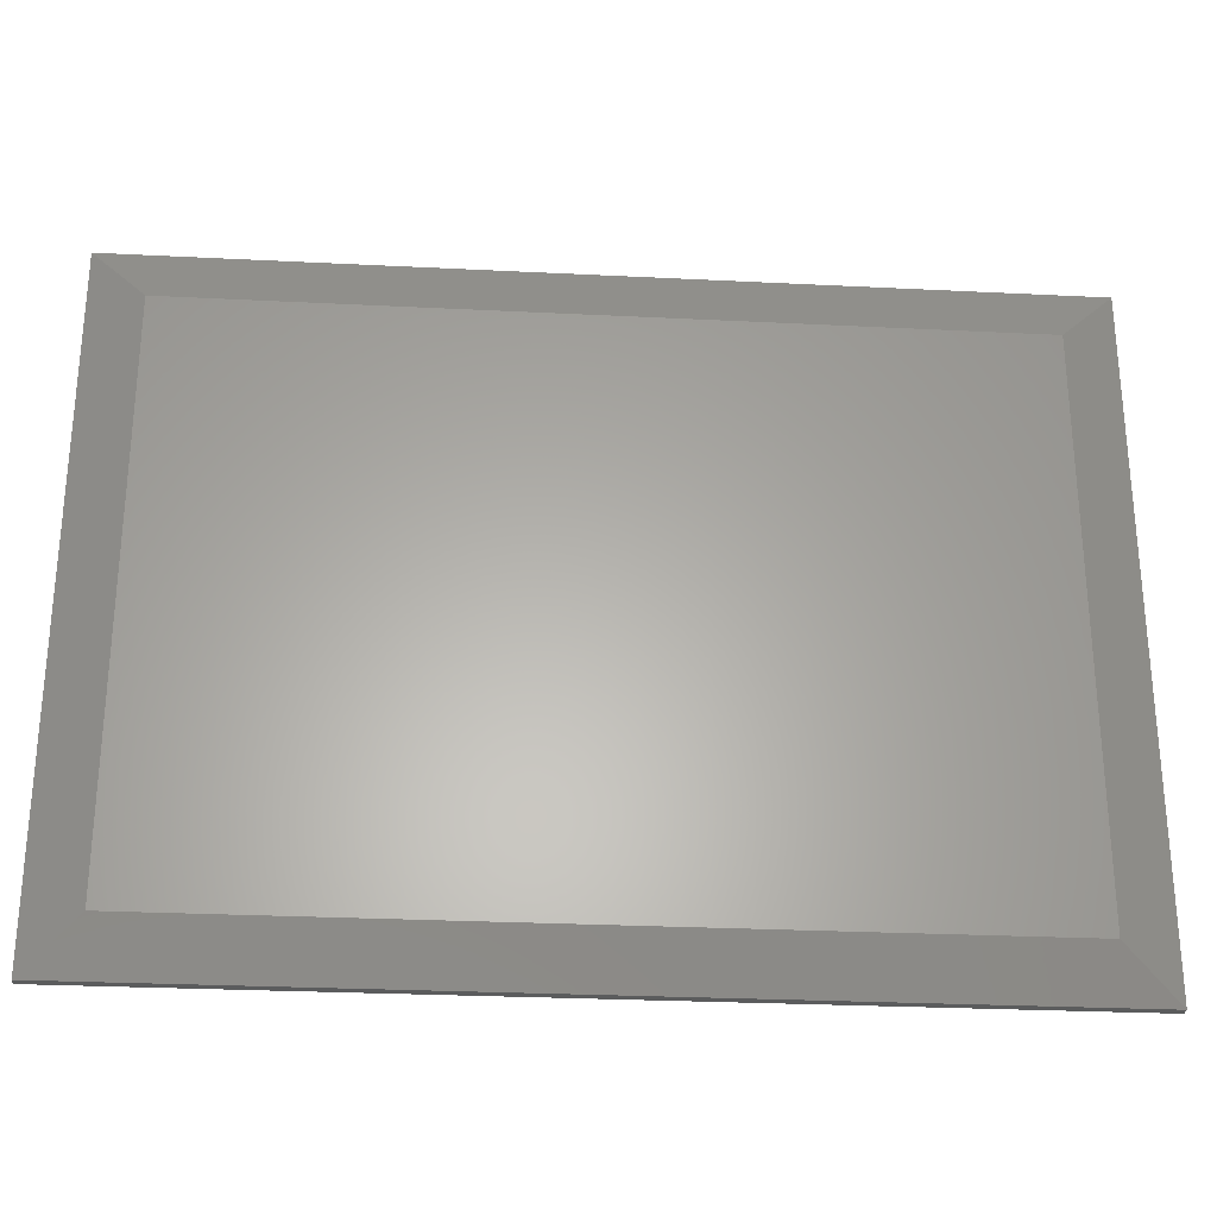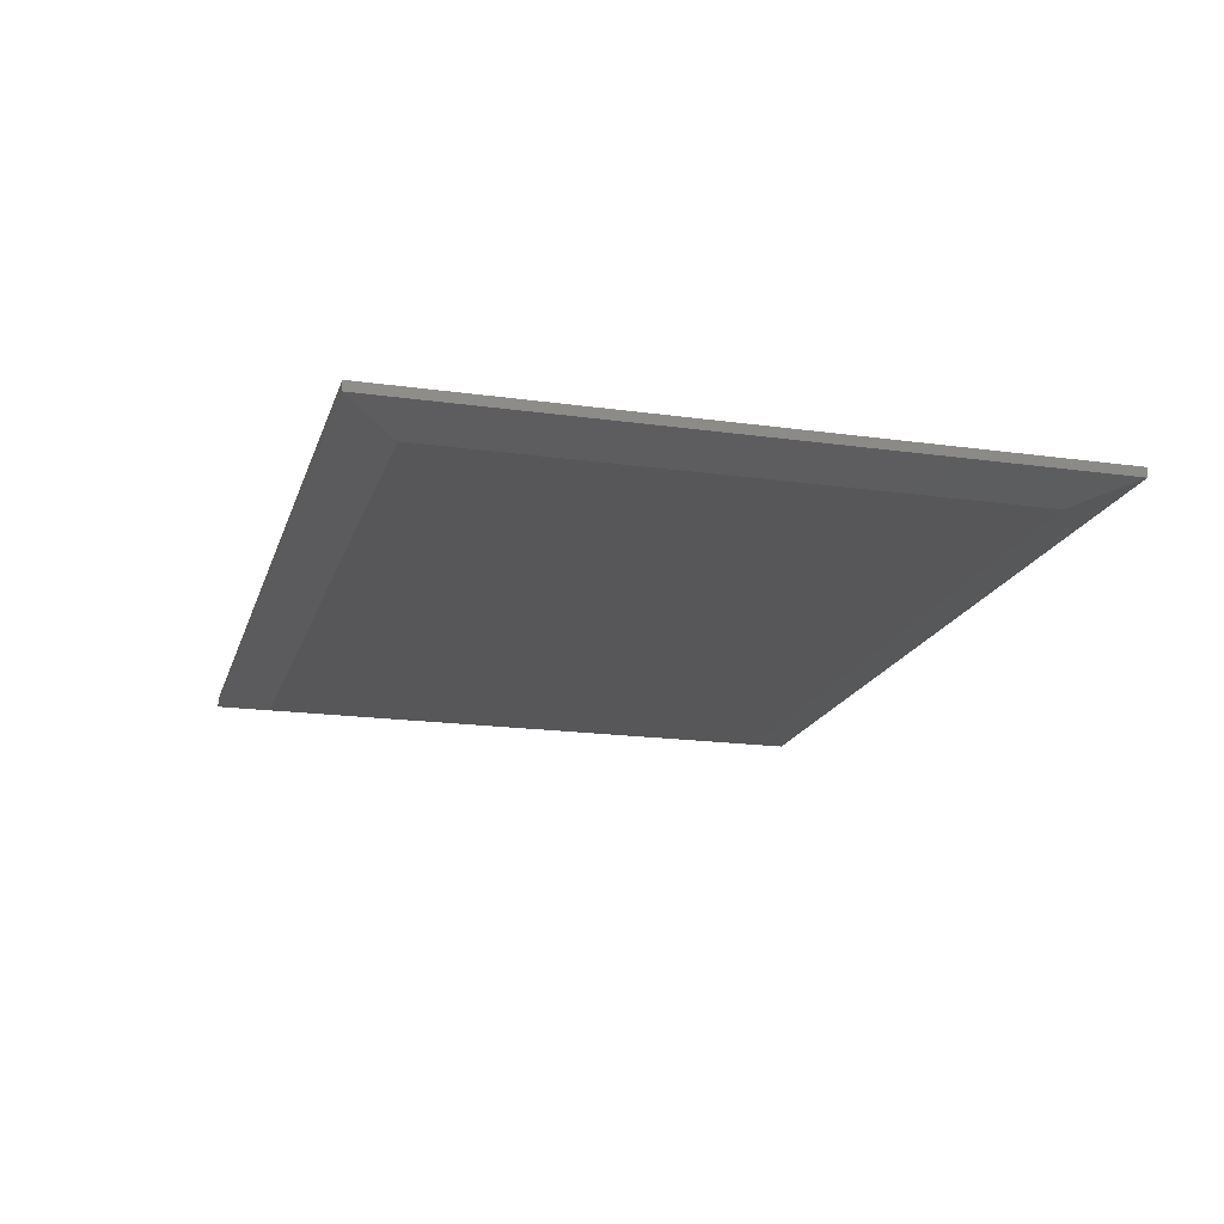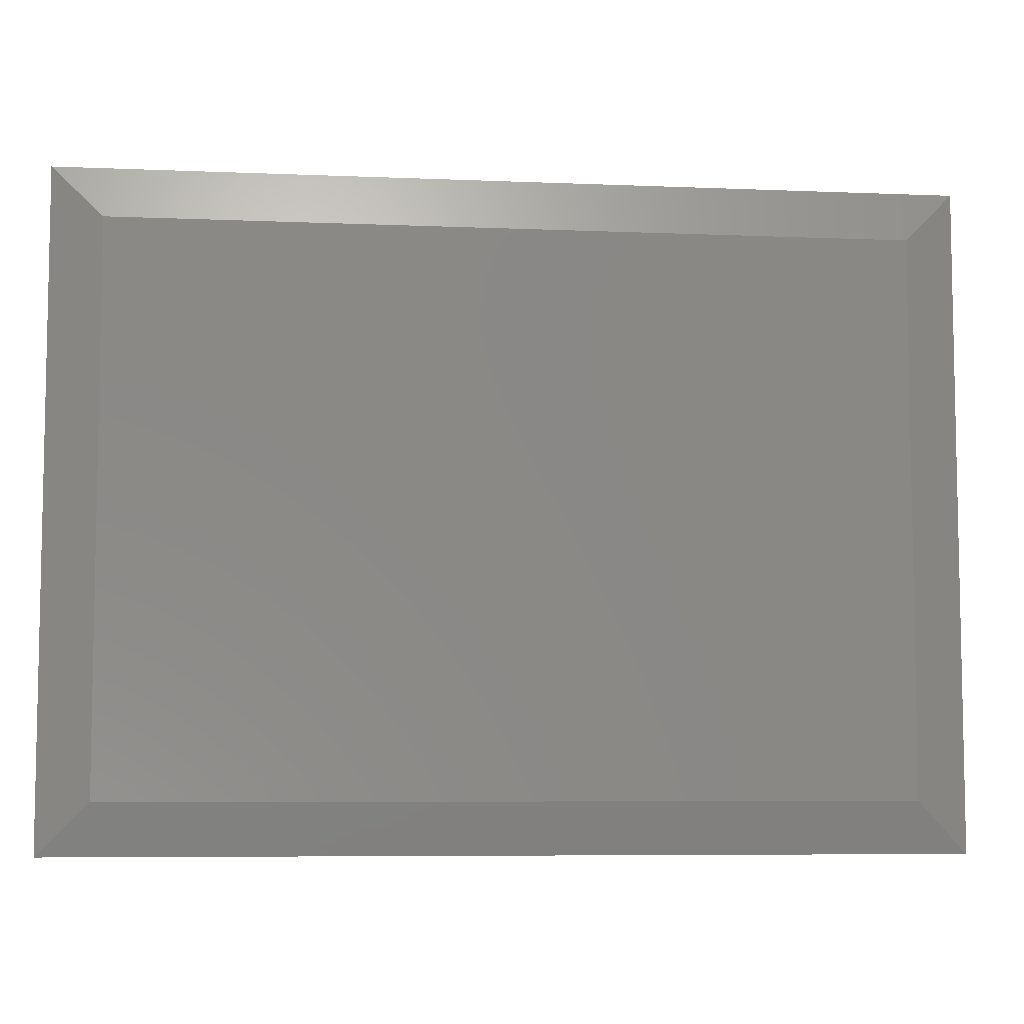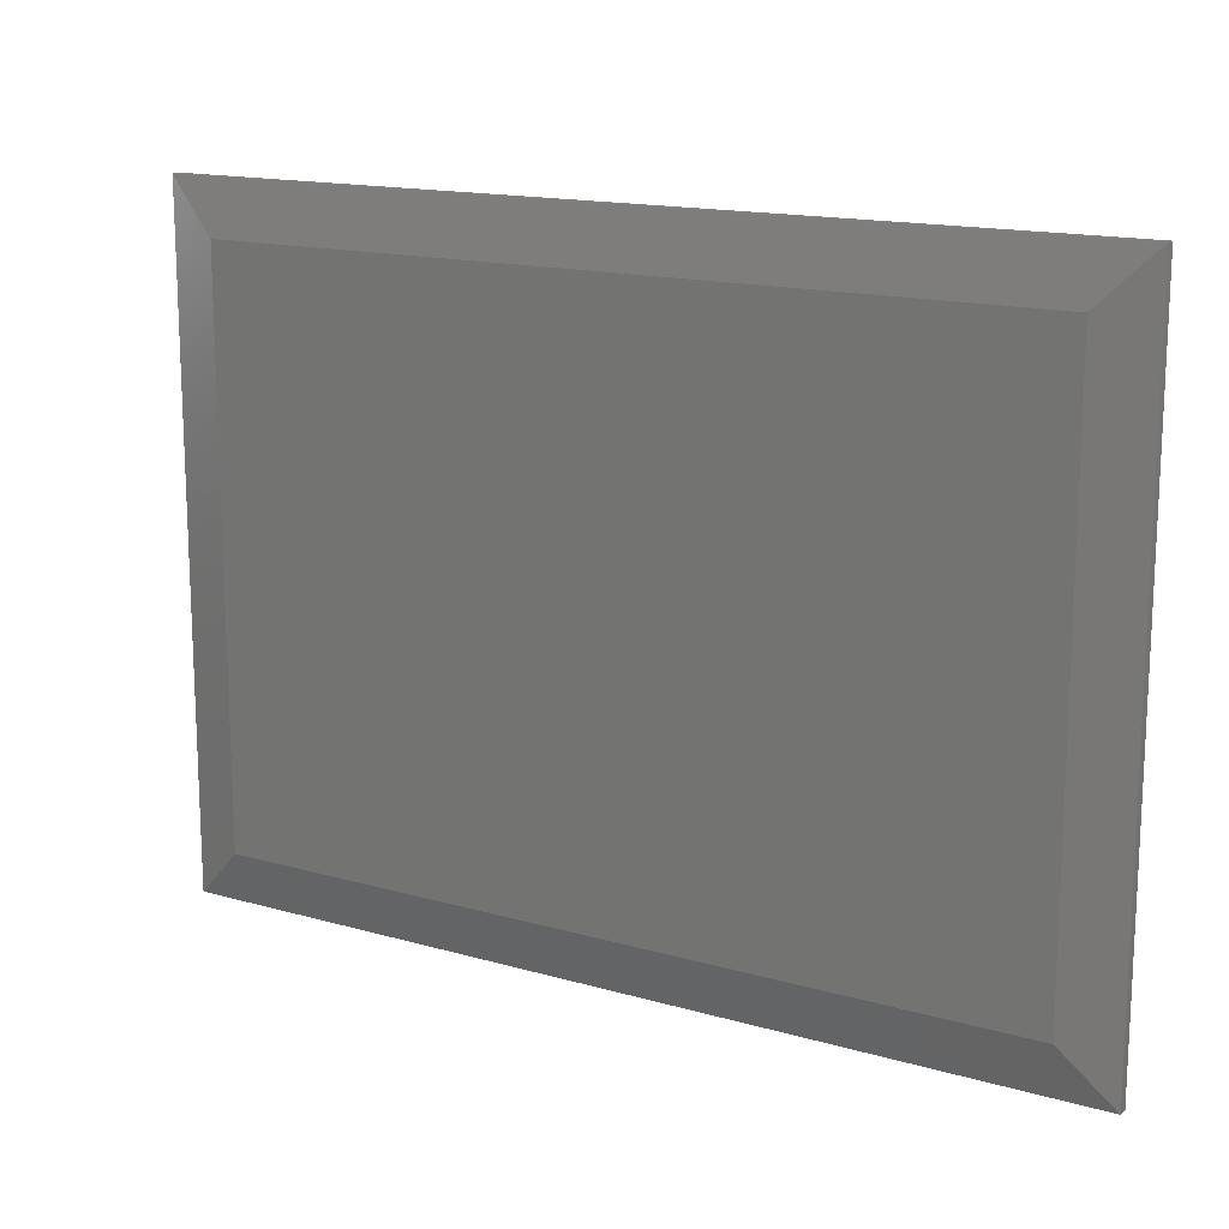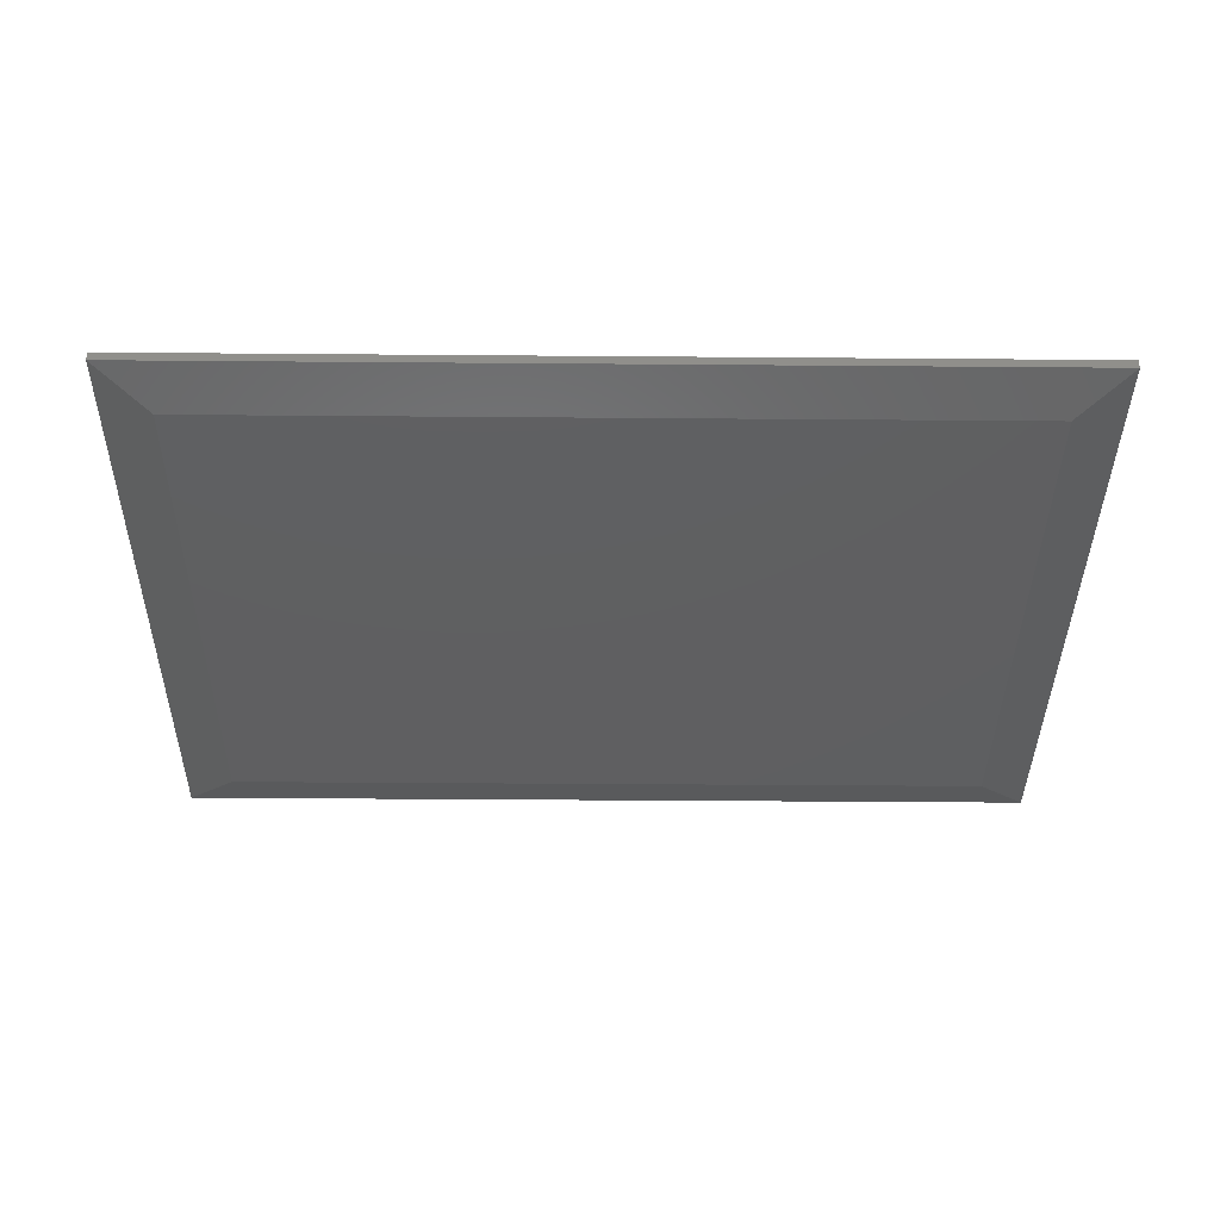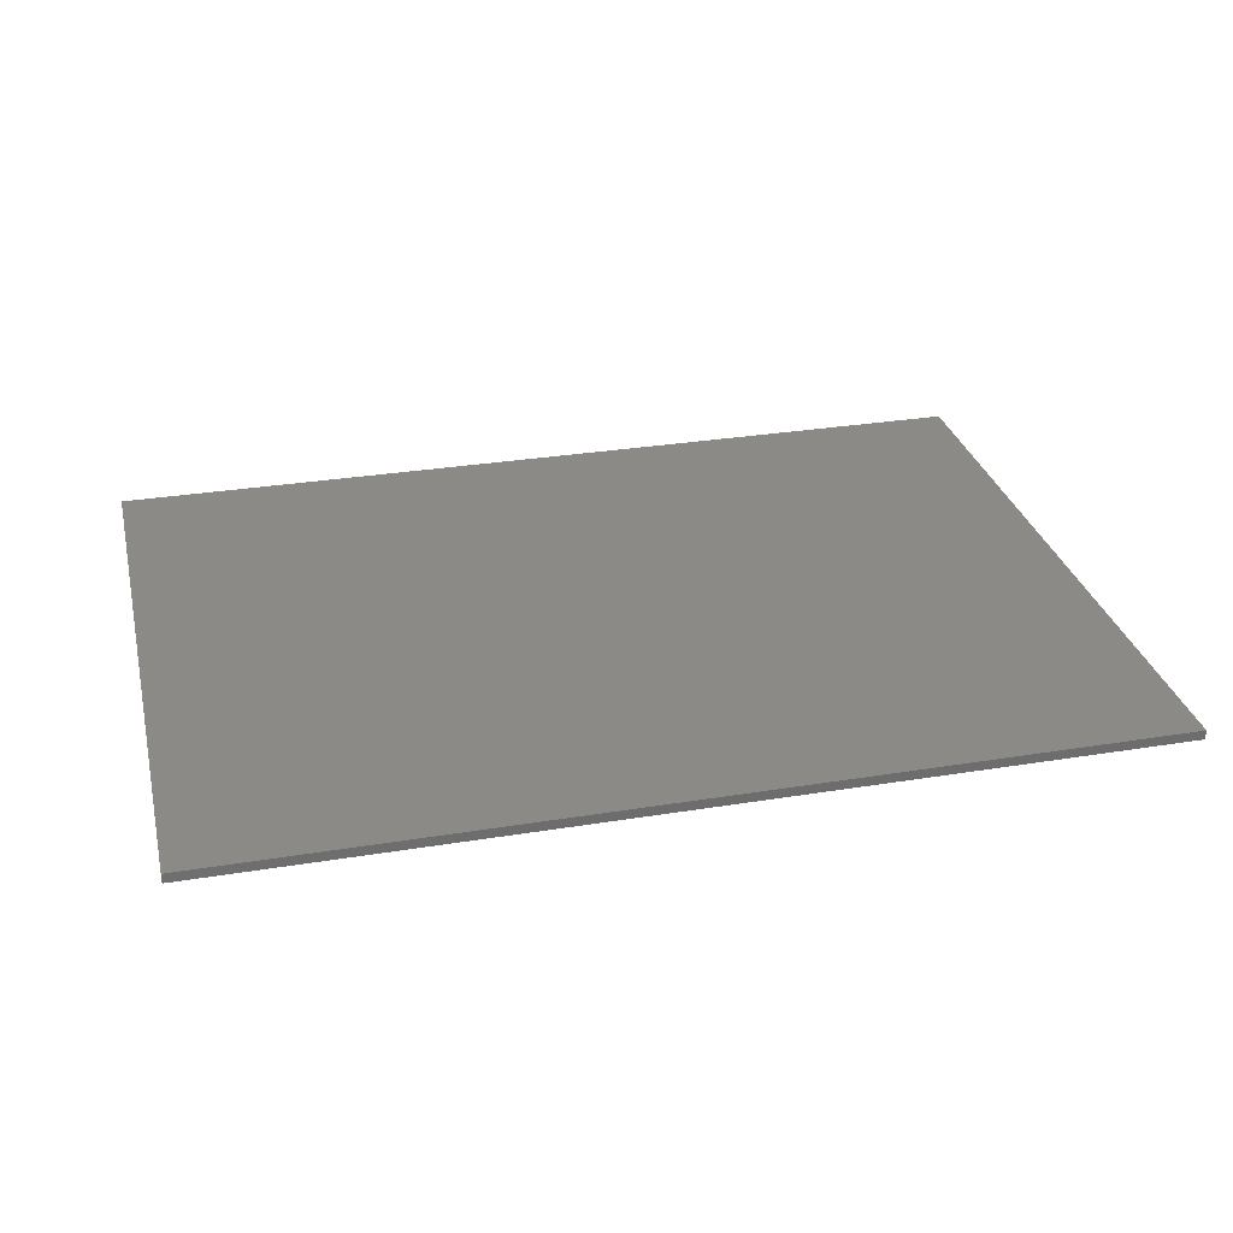
<metadata>
{"format":"stl","ext":"stl","renderer":"f3d","projection":"perspective","resolution":1024,"background":"white","views":[{"elev":-27.5,"azim":175.6,"up":"+Y"},{"elev":-18.1,"azim":74.7,"up":"+Z"},{"elev":-7.0,"azim":173.1,"up":"+Y"},{"elev":15.2,"azim":-148.6,"up":"+Y"},{"elev":-38.9,"azim":-0.6,"up":"+Z"},{"elev":30.1,"azim":166.6,"up":"+Z"}]}
</metadata>
<code>
# stl→obj: 12 verts, 20 faces
v -0.6641 -0.4609 0
v -0.6641 0.4725 0
v 0.6641 -0.4609 0
v 0.6641 0.4725 0
v -0.75 0.5584 0.03906
v -0.75 0.5584 0.02344
v -0.75 -0.5469 0.03906
v -0.75 -0.5469 0.02344
v 0.75 0.5584 0.03906
v 0.75 0.5584 0.02344
v 0.75 -0.5469 0.03906
v 0.75 -0.5469 0.02344
f 1 2 3
f 3 2 4
f 5 6 7
f 7 6 8
f 9 10 5
f 5 10 6
f 11 12 9
f 9 12 10
f 7 8 11
f 11 8 12
f 10 4 6
f 6 4 2
f 12 3 10
f 10 3 4
f 8 1 12
f 12 1 3
f 6 2 8
f 8 2 1
f 7 11 5
f 5 11 9

</code>
